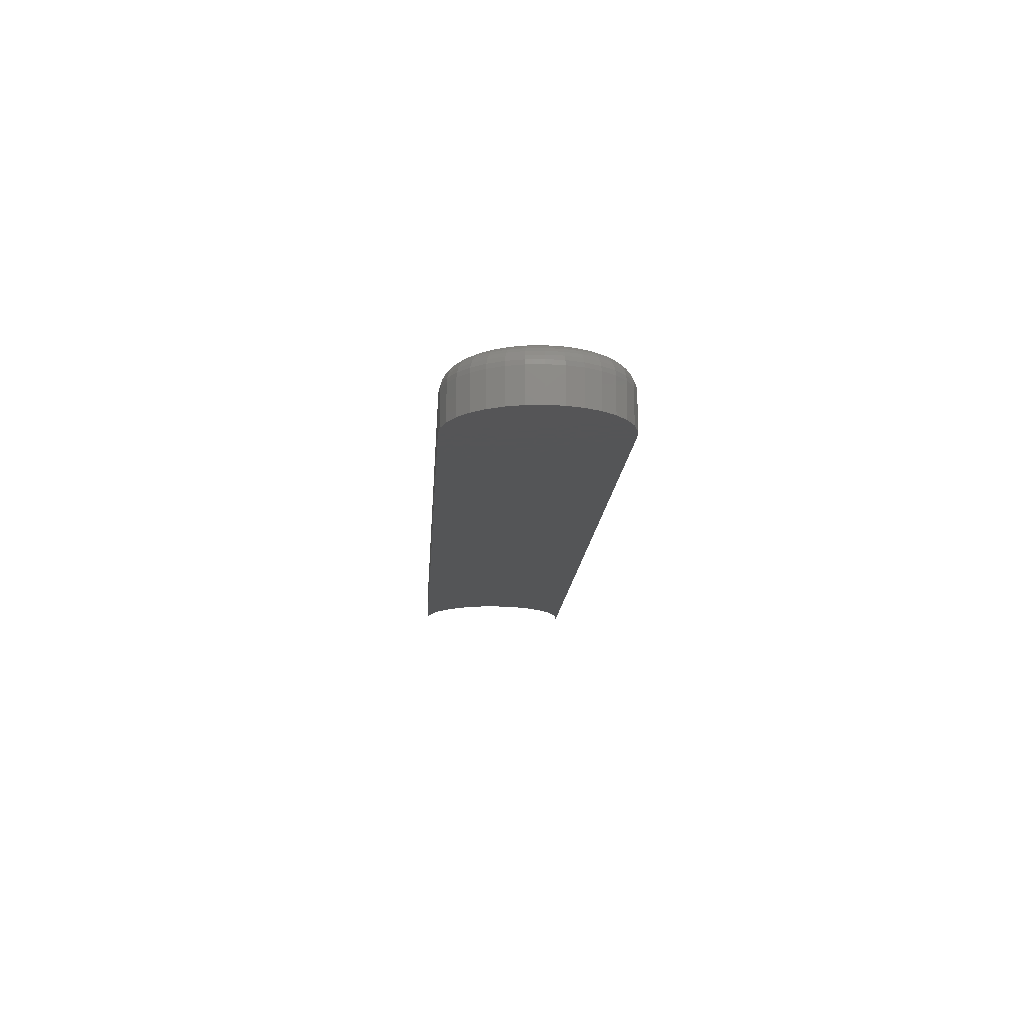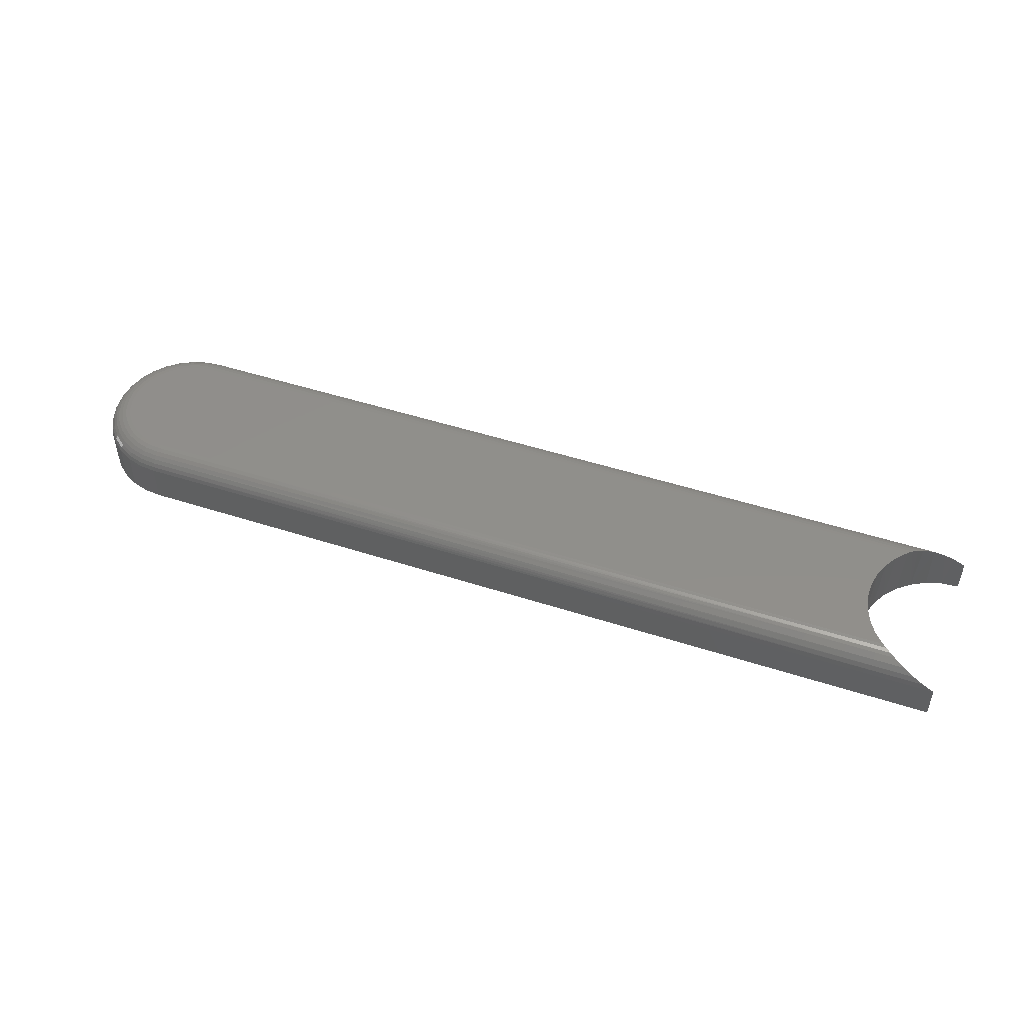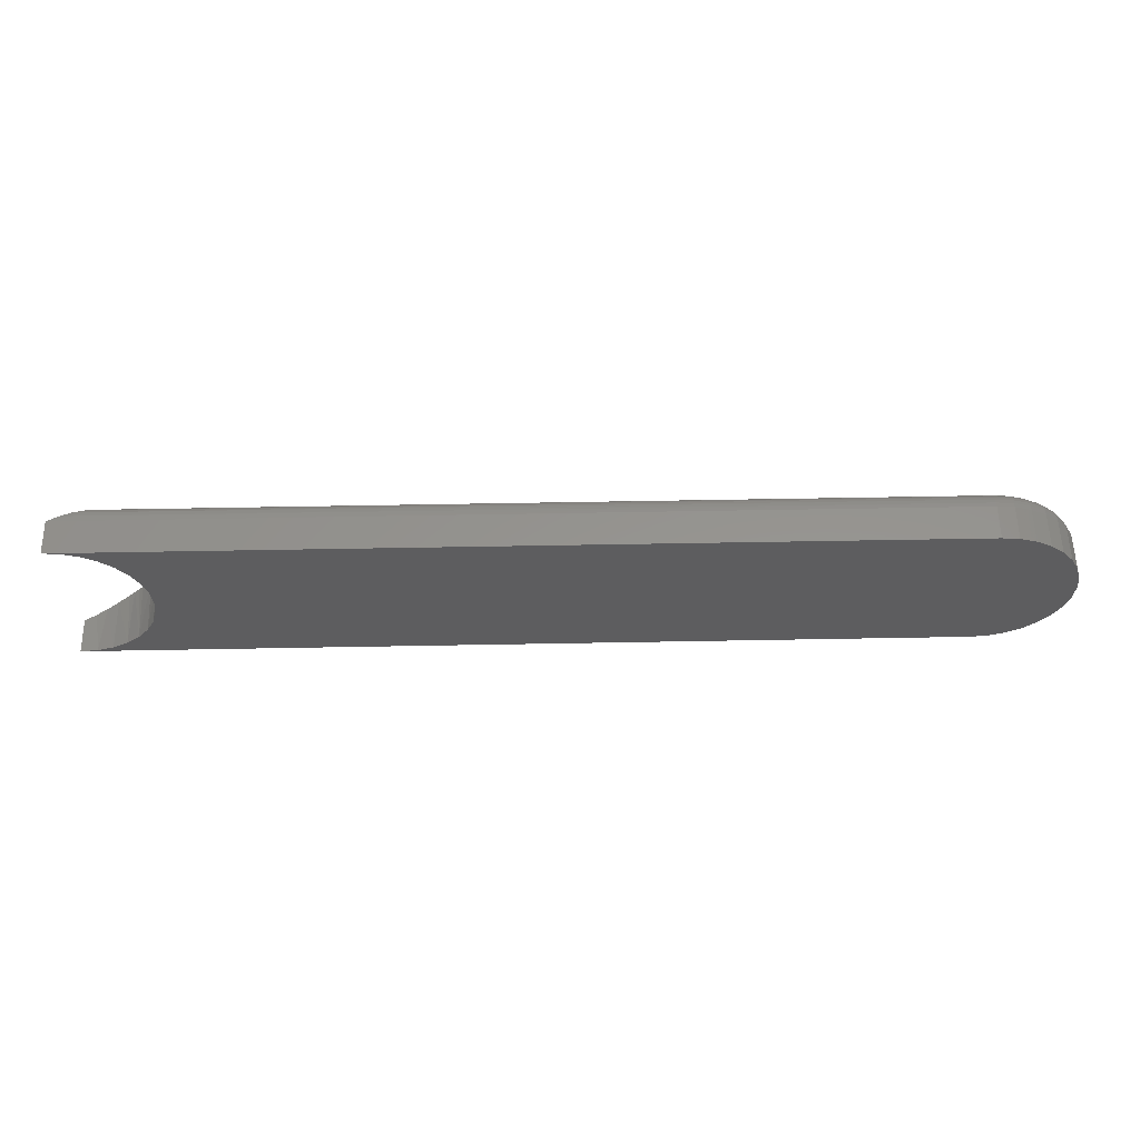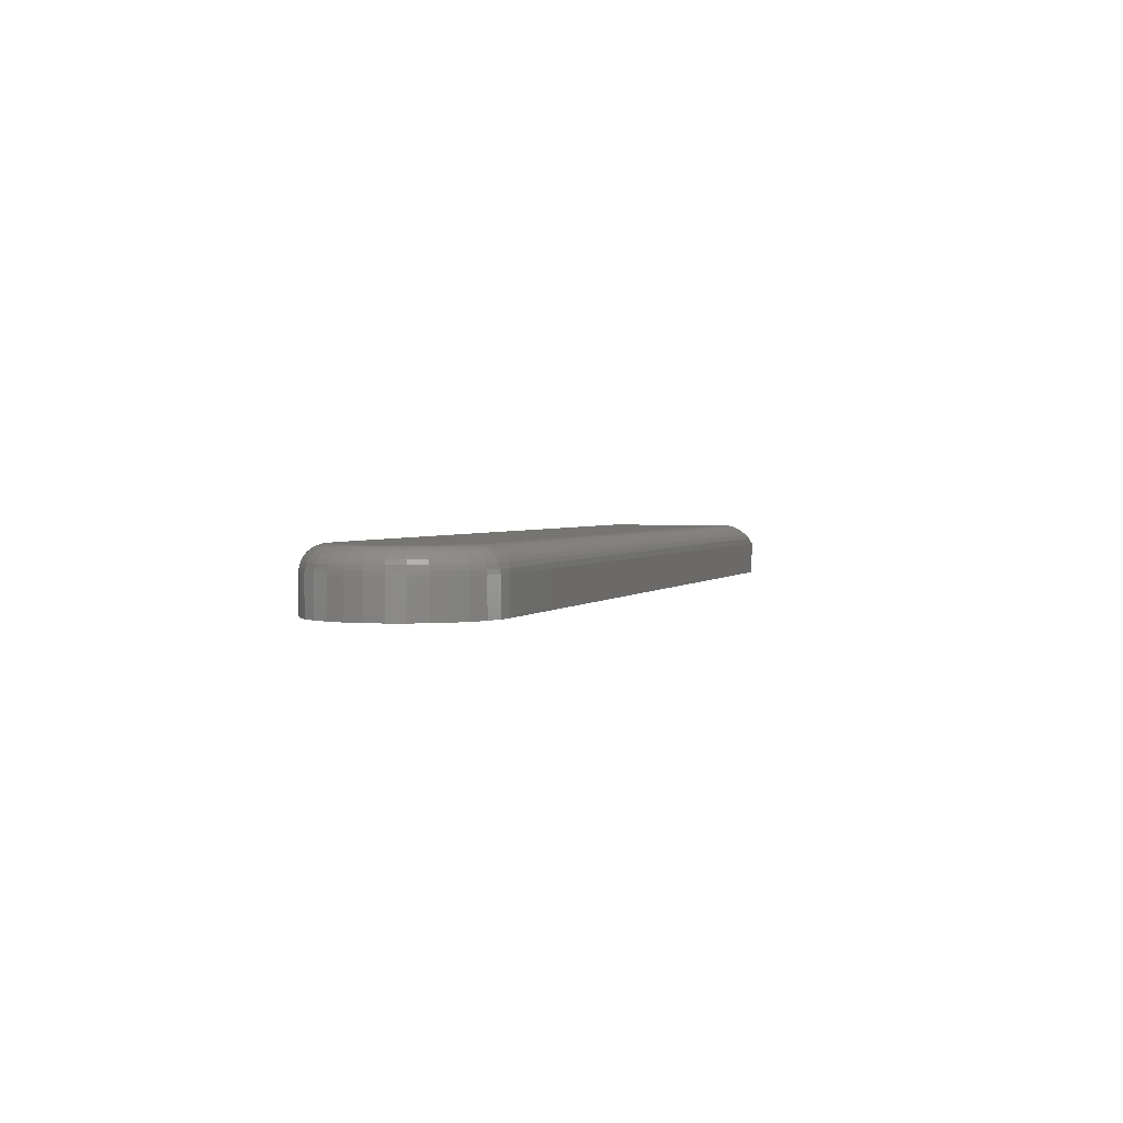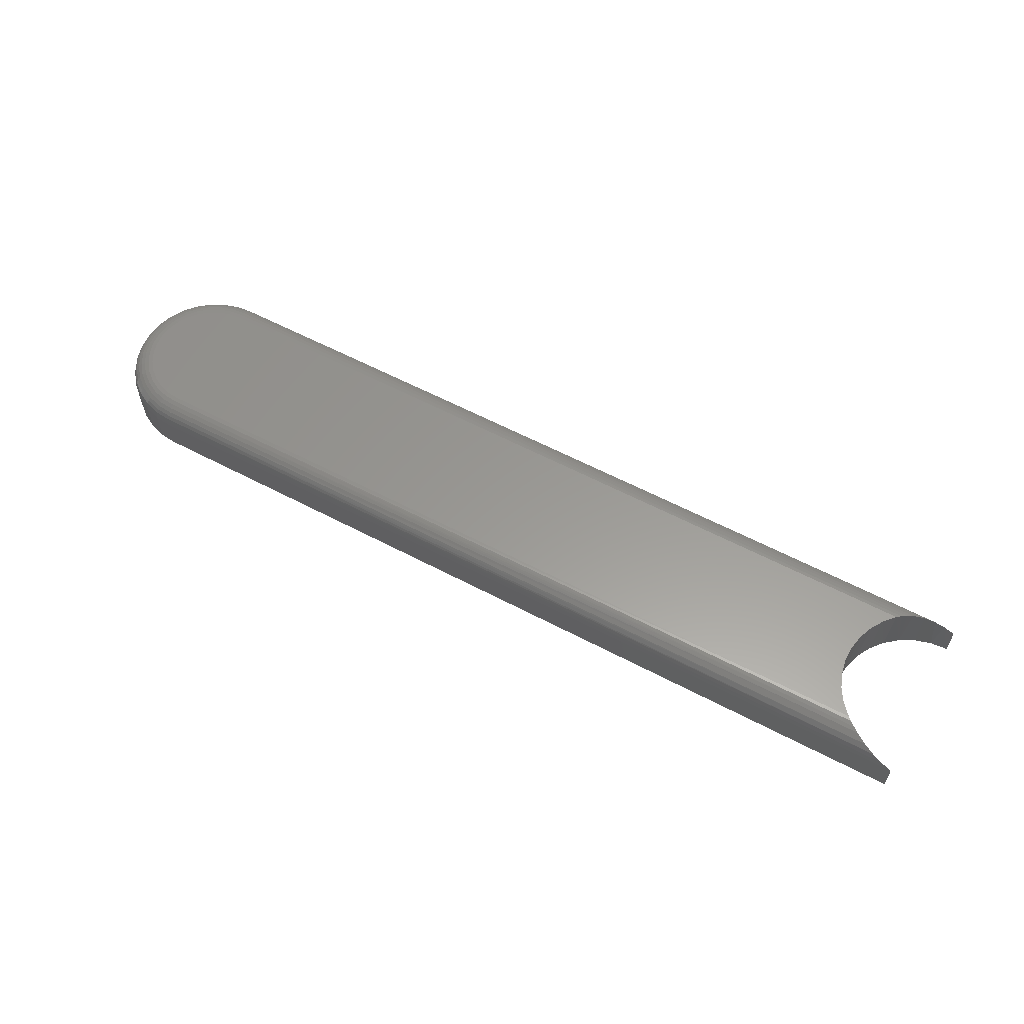
<metadata>
{"format":"stl","ext":"stl","renderer":"f3d","projection":"perspective","resolution":1024,"background":"white","views":[{"elev":-14.1,"azim":86.7,"up":"+Y"},{"elev":48.6,"azim":-160.1,"up":"+Y"},{"elev":57.2,"azim":-1.1,"up":"+Z"},{"elev":2.2,"azim":108.3,"up":"+Y"},{"elev":59.3,"azim":-151.5,"up":"+Y"}]}
</metadata>
<code>
# stl→obj: 211 verts, 418 faces
v 0.684 1.465e-16 0.583
v -0.4427 2.134e-17 0.587
v 0.6734 1.46e-16 0.5959
v -0.4677 1.103e-17 0.4512
v 0.63 1.332e-16 0.4528
v 0.6135 1.313e-16 0.4512
v -0.4536 2.113e-17 0.605
v -0.4677 2.044e-17 0.6207
v 0.6135 1.407e-16 0.6207
v 0.63 1.425e-16 0.6191
v 0.6459 1.44e-16 0.6143
v 0.6606 1.452e-16 0.6064
v -0.4536 1.346e-17 0.4669
v -0.4427 1.568e-17 0.4849
v 0.684 1.412e-16 0.4888
v 0.6734 1.394e-16 0.476
v 0.6606 1.373e-16 0.4654
v 0.6459 1.353e-16 0.4576
v 0.6966 1.443e-16 0.5194
v -0.4313 1.918e-17 0.5254
v 0.6983 1.454e-16 0.5359
v -0.4313 2.035e-17 0.5465
v 0.6966 1.462e-16 0.5525
v -0.4351 2.108e-17 0.5672
v 0.6918 1.465e-16 0.5684
v 0.6918 1.429e-16 0.5035
v -0.4351 1.761e-17 0.5046
v -0.4648 -0.07812 0.618
v -0.4504 -0.07812 0.6004
v -0.4397 -0.07812 0.5803
v -0.4331 -0.07812 0.5586
v -0.4308 -0.07812 0.5359
v -0.4331 -0.07812 0.5133
v -0.4397 -0.07812 0.4915
v -0.4504 -0.07812 0.4715
v -0.4824 -0.07812 0.6324
v -0.5025 -0.07812 0.6431
v -0.5021 -0.009338 0.643
v -0.4872 -0.003686 0.6354
v -0.48 -0.001653 0.6308
v -0.4731 -0.0003617 0.6255
v -0.4648 -0.07812 0.4539
v -0.4731 -0.0003617 0.4464
v -0.48 -0.001653 0.4411
v -0.4824 -0.07812 0.4395
v -0.5175 -0.01633 0.6482
v -0.5242 -0.07812 0.6497
v -0.5312 -0.02318 0.6509
v -0.5469 -0.07812 0.652
v -0.5469 -0.03125 0.652
v -0.4872 -0.003686 0.4364
v -0.5021 -0.009338 0.4289
v -0.5025 -0.07812 0.4287
v -0.5175 -0.01633 0.4237
v -0.5242 -0.07812 0.4221
v -0.5312 -0.02318 0.421
v -0.5469 -0.03125 0.4199
v -0.5469 -0.07812 0.4199
v 0.6135 -0.07812 0.652
v 0.6135 -0.03125 0.652
v 0.6361 -0.03125 0.6497
v 0.6361 -0.07812 0.6497
v 0.6579 -0.03125 0.6431
v 0.6579 -0.07812 0.6431
v 0.678 -0.03125 0.6324
v 0.678 -0.07812 0.6324
v 0.6955 -0.03125 0.618
v 0.6955 -0.07812 0.618
v 0.71 -0.03125 0.6004
v 0.71 -0.07812 0.6004
v 0.7207 -0.03125 0.5803
v 0.7207 -0.07812 0.5803
v 0.7273 -0.03125 0.5586
v 0.7273 -0.07812 0.5586
v 0.7295 -0.03125 0.5359
v 0.7295 -0.07812 0.5359
v 0.7273 -0.03125 0.5133
v 0.7273 -0.07812 0.5133
v 0.7207 -0.03125 0.4915
v 0.7207 -0.07812 0.4915
v 0.71 -0.03125 0.4715
v 0.71 -0.07812 0.4715
v 0.6955 -0.03125 0.4539
v 0.6955 -0.07812 0.4539
v 0.678 -0.03125 0.4395
v 0.678 -0.07812 0.4395
v 0.6579 -0.03125 0.4287
v 0.6579 -0.07812 0.4287
v 0.6361 -0.03125 0.4221
v 0.6361 -0.07812 0.4221
v 0.6135 -0.03125 0.4199
v 0.6135 -0.07812 0.4199
v 0.6135 -0.02515 0.4205
v 0.6135 -0.0006005 0.4451
v 0.6135 -0.002379 0.4392
v 0.6135 -0.005267 0.4338
v 0.6135 -0.009153 0.4291
v 0.6135 -0.01389 0.4252
v 0.6135 -0.01929 0.4223
v 0.6135 -0.0006005 0.6268
v 0.6135 -0.02515 0.6514
v 0.6135 -0.002379 0.6327
v 0.6135 -0.005267 0.6381
v 0.6135 -0.009153 0.6428
v 0.6135 -0.01389 0.6467
v 0.6135 -0.01929 0.6496
v 0.636 -0.02515 0.6492
v 0.6357 -0.01929 0.6474
v 0.6351 -0.01389 0.6446
v 0.6343 -0.009153 0.6408
v 0.6334 -0.005267 0.6361
v 0.6324 -0.002379 0.6308
v 0.6312 -0.0006005 0.6251
v 0.636 -0.02515 0.4227
v 0.6357 -0.01929 0.4245
v 0.6351 -0.01389 0.4273
v 0.6343 -0.009153 0.4311
v 0.6334 -0.005267 0.4358
v 0.6324 -0.002379 0.4411
v 0.6312 -0.0006005 0.4468
v 0.6577 -0.02515 0.4293
v 0.657 -0.01929 0.4309
v 0.6559 -0.01389 0.4336
v 0.6544 -0.009153 0.4372
v 0.6526 -0.005267 0.4416
v 0.6505 -0.002379 0.4466
v 0.6483 -0.0006005 0.452
v 0.6776 -0.02515 0.44
v 0.6766 -0.01929 0.4414
v 0.675 -0.01389 0.4438
v 0.6729 -0.009153 0.4471
v 0.6702 -0.005267 0.451
v 0.6672 -0.002379 0.4555
v 0.664 -0.0006005 0.4604
v 0.6951 -0.02515 0.4543
v 0.6939 -0.01929 0.4556
v 0.6918 -0.01389 0.4576
v 0.6891 -0.009153 0.4604
v 0.6857 -0.005267 0.4637
v 0.6819 -0.002379 0.4675
v 0.6778 -0.0006005 0.4717
v 0.7095 -0.02515 0.4718
v 0.708 -0.01929 0.4728
v 0.7056 -0.01389 0.4744
v 0.7024 -0.009153 0.4766
v 0.6984 -0.005267 0.4792
v 0.6939 -0.002379 0.4822
v 0.6891 -0.0006005 0.4854
v 0.7201 -0.02515 0.4918
v 0.7185 -0.01929 0.4924
v 0.7158 -0.01389 0.4935
v 0.7122 -0.009153 0.495
v 0.7079 -0.005267 0.4968
v 0.7029 -0.002379 0.4989
v 0.6975 -0.0006005 0.5012
v 0.7267 -0.02515 0.5134
v 0.725 -0.01929 0.5138
v 0.7221 -0.01389 0.5143
v 0.7183 -0.009153 0.5151
v 0.7137 -0.005267 0.516
v 0.7084 -0.002379 0.5171
v 0.7026 -0.0006005 0.5182
v 0.7289 -0.02515 0.5359
v 0.7271 -0.01929 0.5359
v 0.7243 -0.01389 0.5359
v 0.7204 -0.009153 0.5359
v 0.7156 -0.005267 0.5359
v 0.7102 -0.002379 0.5359
v 0.7044 -0.0006005 0.5359
v 0.7267 -0.02515 0.5585
v 0.725 -0.01929 0.5581
v 0.7221 -0.01389 0.5575
v 0.7183 -0.009153 0.5568
v 0.7137 -0.005267 0.5559
v 0.7084 -0.002379 0.5548
v 0.7026 -0.0006005 0.5537
v 0.7201 -0.02515 0.5801
v 0.7185 -0.01929 0.5794
v 0.7158 -0.01389 0.5783
v 0.7122 -0.009153 0.5768
v 0.7079 -0.005267 0.575
v 0.7029 -0.002379 0.573
v 0.6975 -0.0006005 0.5707
v 0.7095 -0.02515 0.6001
v 0.708 -0.01929 0.5991
v 0.7056 -0.01389 0.5975
v 0.7024 -0.009153 0.5953
v 0.6984 -0.005267 0.5927
v 0.6939 -0.002379 0.5897
v 0.6891 -0.0006005 0.5864
v 0.6951 -0.02515 0.6176
v 0.6939 -0.01929 0.6163
v 0.6918 -0.01389 0.6143
v 0.6891 -0.009153 0.6115
v 0.6857 -0.005267 0.6082
v 0.6819 -0.002379 0.6043
v 0.6778 -0.0006005 0.6002
v 0.6776 -0.02515 0.6319
v 0.6766 -0.01929 0.6304
v 0.675 -0.01389 0.628
v 0.6729 -0.009153 0.6248
v 0.6702 -0.005267 0.6209
v 0.6672 -0.002379 0.6164
v 0.664 -0.0006005 0.6115
v 0.6577 -0.02515 0.6426
v 0.657 -0.01929 0.6409
v 0.6559 -0.01389 0.6383
v 0.6544 -0.009153 0.6347
v 0.6526 -0.005267 0.6303
v 0.6505 -0.002379 0.6253
v 0.6483 -0.0006005 0.6199
f 1 2 3
f 4 5 6
f 7 8 9
f 7 9 10
f 7 10 11
f 7 11 12
f 7 12 3
f 7 3 2
f 13 14 15
f 13 15 16
f 13 16 17
f 13 17 18
f 13 18 5
f 13 5 4
f 19 20 21
f 21 20 22
f 21 22 23
f 23 22 24
f 23 24 25
f 25 24 2
f 25 2 1
f 19 26 20
f 20 26 27
f 26 15 27
f 27 15 14
f 7 28 8
f 7 29 28
f 29 7 2
f 2 30 29
f 30 2 24
f 24 31 30
f 31 24 22
f 22 32 31
f 32 22 20
f 20 33 32
f 27 33 20
f 34 33 27
f 14 34 27
f 35 34 14
f 13 35 14
f 36 37 38
f 36 38 39
f 36 39 40
f 36 40 41
f 36 41 8
f 36 8 28
f 42 35 13
f 42 13 4
f 42 4 43
f 42 43 44
f 42 44 45
f 46 47 48
f 48 47 49
f 48 49 50
f 37 47 38
f 38 47 46
f 44 51 45
f 45 51 52
f 45 52 53
f 53 52 54
f 53 54 55
f 54 56 55
f 55 56 57
f 55 57 58
f 59 60 49
f 49 60 50
f 60 59 61
f 61 59 62
f 61 62 63
f 63 62 64
f 63 64 65
f 65 64 66
f 65 66 67
f 67 66 68
f 67 68 69
f 69 68 70
f 69 70 71
f 71 70 72
f 71 72 73
f 73 72 74
f 73 74 75
f 75 74 76
f 75 76 77
f 77 76 78
f 77 78 79
f 79 78 80
f 79 80 81
f 81 80 82
f 81 82 83
f 83 82 84
f 83 84 85
f 85 84 86
f 85 86 87
f 87 86 88
f 87 88 89
f 89 88 90
f 89 90 91
f 91 90 92
f 58 57 92
f 92 57 91
f 91 56 93
f 91 57 56
f 4 94 43
f 4 6 94
f 44 43 94
f 94 95 44
f 51 44 95
f 95 96 51
f 51 96 97
f 51 97 52
f 52 97 98
f 52 98 54
f 54 98 99
f 54 99 56
f 99 93 56
f 9 41 100
f 9 8 41
f 50 101 48
f 50 60 101
f 100 41 40
f 100 40 102
f 102 40 39
f 102 39 103
f 39 38 103
f 103 38 104
f 105 104 38
f 38 46 105
f 106 105 46
f 46 48 106
f 106 48 101
f 60 61 101
f 101 61 107
f 101 107 106
f 106 107 108
f 106 108 105
f 105 108 109
f 105 109 104
f 104 109 110
f 104 110 103
f 103 110 111
f 103 111 102
f 102 111 112
f 102 112 100
f 100 112 113
f 100 113 9
f 9 113 10
f 89 91 114
f 114 91 93
f 114 93 115
f 115 93 99
f 115 99 116
f 116 99 98
f 116 98 117
f 117 98 97
f 117 97 118
f 118 97 96
f 118 96 119
f 119 96 95
f 119 95 120
f 120 95 94
f 120 94 5
f 5 94 6
f 87 89 121
f 121 89 114
f 121 114 122
f 122 114 115
f 122 115 123
f 123 115 116
f 123 116 124
f 124 116 117
f 124 117 125
f 125 117 118
f 125 118 126
f 126 118 119
f 126 119 127
f 127 119 120
f 127 120 18
f 18 120 5
f 85 87 128
f 128 87 121
f 128 121 129
f 129 121 122
f 129 122 130
f 130 122 123
f 130 123 131
f 131 123 124
f 131 124 132
f 132 124 125
f 132 125 133
f 133 125 126
f 133 126 134
f 134 126 127
f 134 127 17
f 17 127 18
f 83 85 135
f 135 85 128
f 135 128 136
f 136 128 129
f 136 129 137
f 137 129 130
f 137 130 138
f 138 130 131
f 138 131 139
f 139 131 132
f 139 132 140
f 140 132 133
f 140 133 141
f 141 133 134
f 141 134 16
f 16 134 17
f 81 83 142
f 142 83 135
f 142 135 143
f 143 135 136
f 143 136 144
f 144 136 137
f 144 137 145
f 145 137 138
f 145 138 146
f 146 138 139
f 146 139 147
f 147 139 140
f 147 140 148
f 148 140 141
f 148 141 15
f 15 141 16
f 79 81 149
f 149 81 142
f 149 142 150
f 150 142 143
f 150 143 151
f 151 143 144
f 151 144 152
f 152 144 145
f 152 145 153
f 153 145 146
f 153 146 154
f 154 146 147
f 154 147 155
f 155 147 148
f 155 148 26
f 26 148 15
f 77 79 156
f 156 79 149
f 156 149 157
f 157 149 150
f 157 150 158
f 158 150 151
f 158 151 159
f 159 151 152
f 159 152 160
f 160 152 153
f 160 153 161
f 161 153 154
f 161 154 162
f 162 154 155
f 162 155 19
f 19 155 26
f 75 77 163
f 163 77 156
f 163 156 164
f 164 156 157
f 164 157 165
f 165 157 158
f 165 158 166
f 166 158 159
f 166 159 167
f 167 159 160
f 167 160 168
f 168 160 161
f 168 161 169
f 169 161 162
f 169 162 21
f 21 162 19
f 73 75 170
f 170 75 163
f 170 163 171
f 171 163 164
f 171 164 172
f 172 164 165
f 172 165 173
f 173 165 166
f 173 166 174
f 174 166 167
f 174 167 175
f 175 167 168
f 175 168 176
f 176 168 169
f 176 169 23
f 23 169 21
f 71 73 177
f 177 73 170
f 177 170 178
f 178 170 171
f 178 171 179
f 179 171 172
f 179 172 180
f 180 172 173
f 180 173 181
f 181 173 174
f 181 174 182
f 182 174 175
f 182 175 183
f 183 175 176
f 183 176 25
f 25 176 23
f 69 71 184
f 184 71 177
f 184 177 185
f 185 177 178
f 185 178 186
f 186 178 179
f 186 179 187
f 187 179 180
f 187 180 188
f 188 180 181
f 188 181 189
f 189 181 182
f 189 182 190
f 190 182 183
f 190 183 1
f 1 183 25
f 67 69 191
f 191 69 184
f 191 184 192
f 192 184 185
f 192 185 193
f 193 185 186
f 193 186 194
f 194 186 187
f 194 187 195
f 195 187 188
f 195 188 196
f 196 188 189
f 196 189 197
f 197 189 190
f 197 190 3
f 3 190 1
f 65 67 198
f 198 67 191
f 198 191 199
f 199 191 192
f 199 192 200
f 200 192 193
f 200 193 201
f 201 193 194
f 201 194 202
f 202 194 195
f 202 195 203
f 203 195 196
f 203 196 204
f 204 196 197
f 204 197 12
f 12 197 3
f 63 65 205
f 205 65 198
f 205 198 206
f 206 198 199
f 206 199 207
f 207 199 200
f 207 200 208
f 208 200 201
f 208 201 209
f 209 201 202
f 209 202 210
f 210 202 203
f 210 203 211
f 211 203 204
f 211 204 11
f 11 204 12
f 61 63 107
f 107 63 205
f 107 205 108
f 108 205 206
f 108 206 109
f 109 206 207
f 109 207 110
f 110 207 208
f 110 208 111
f 111 208 209
f 111 209 112
f 112 209 210
f 112 210 113
f 113 210 211
f 113 211 10
f 10 211 11
f 59 47 62
f 59 49 47
f 58 90 55
f 58 92 90
f 62 47 37
f 62 37 64
f 88 55 90
f 64 37 66
f 66 37 36
f 66 36 68
f 68 36 28
f 68 28 70
f 70 28 29
f 70 29 72
f 72 29 30
f 72 30 74
f 74 30 31
f 74 31 76
f 76 31 32
f 76 32 78
f 78 32 33
f 78 33 80
f 80 33 34
f 80 34 82
f 82 34 35
f 82 35 84
f 84 35 42
f 84 42 86
f 86 42 45
f 86 45 88
f 88 45 53
f 88 53 55

</code>
